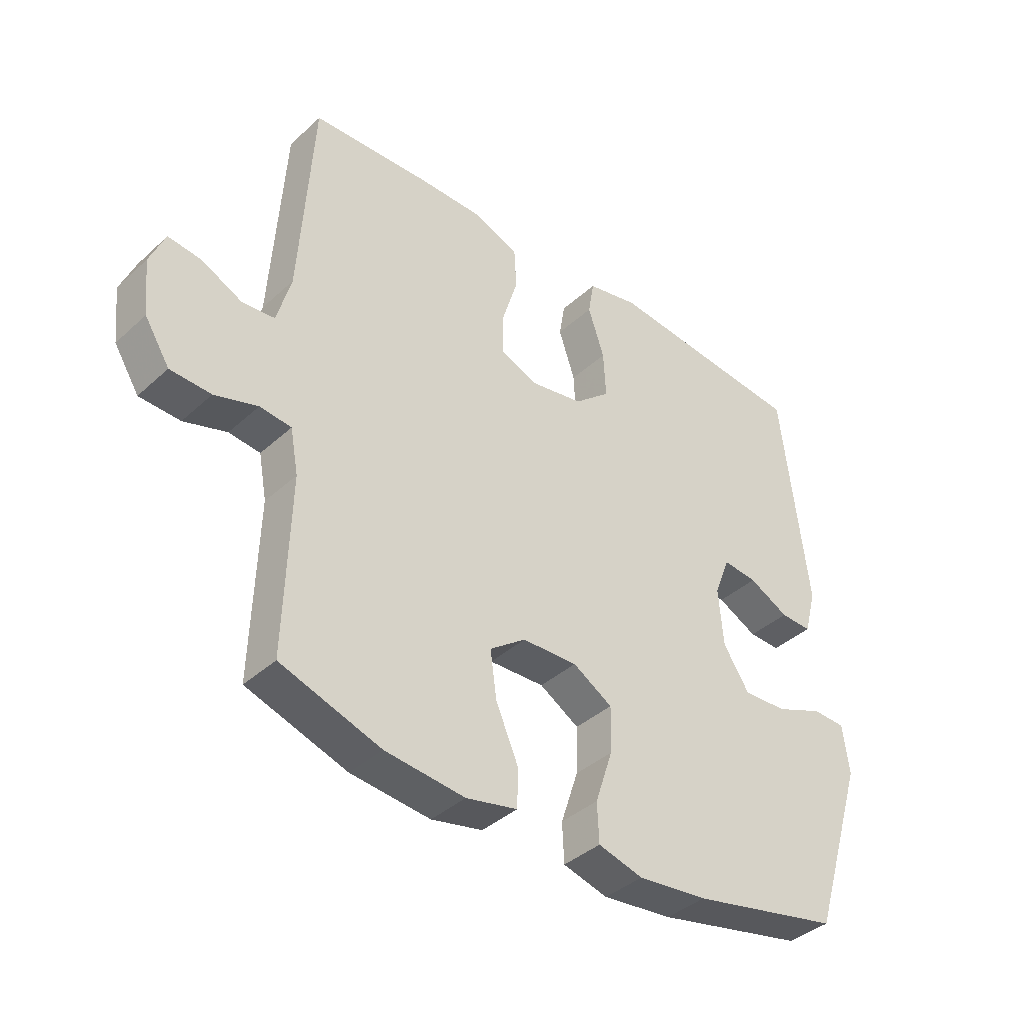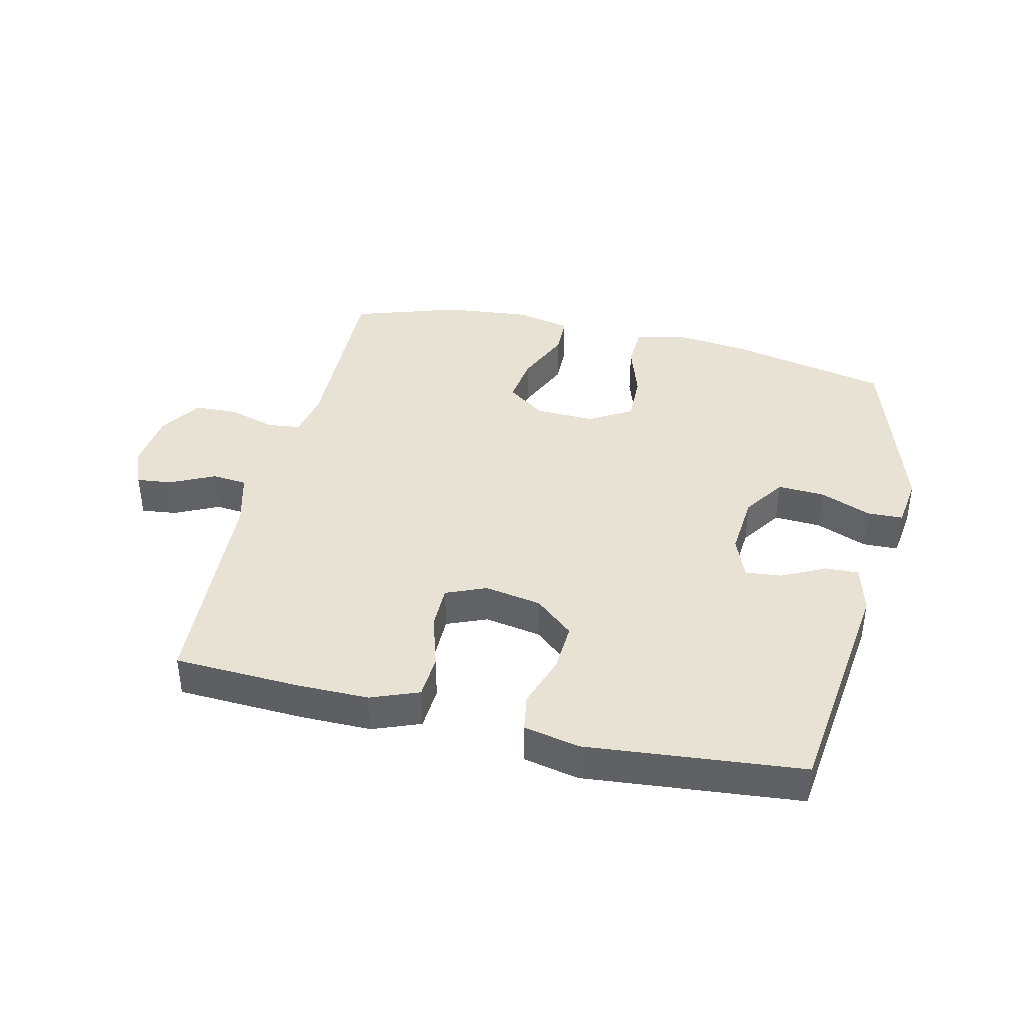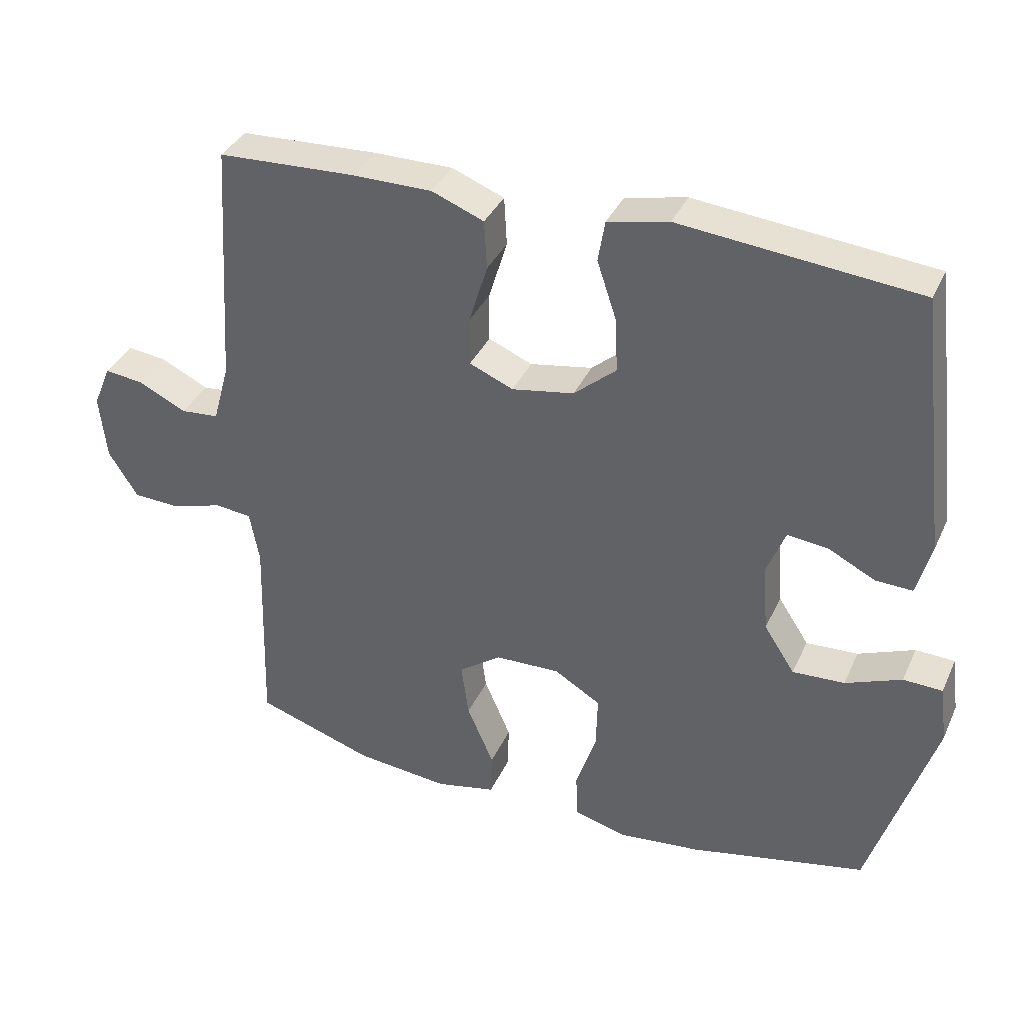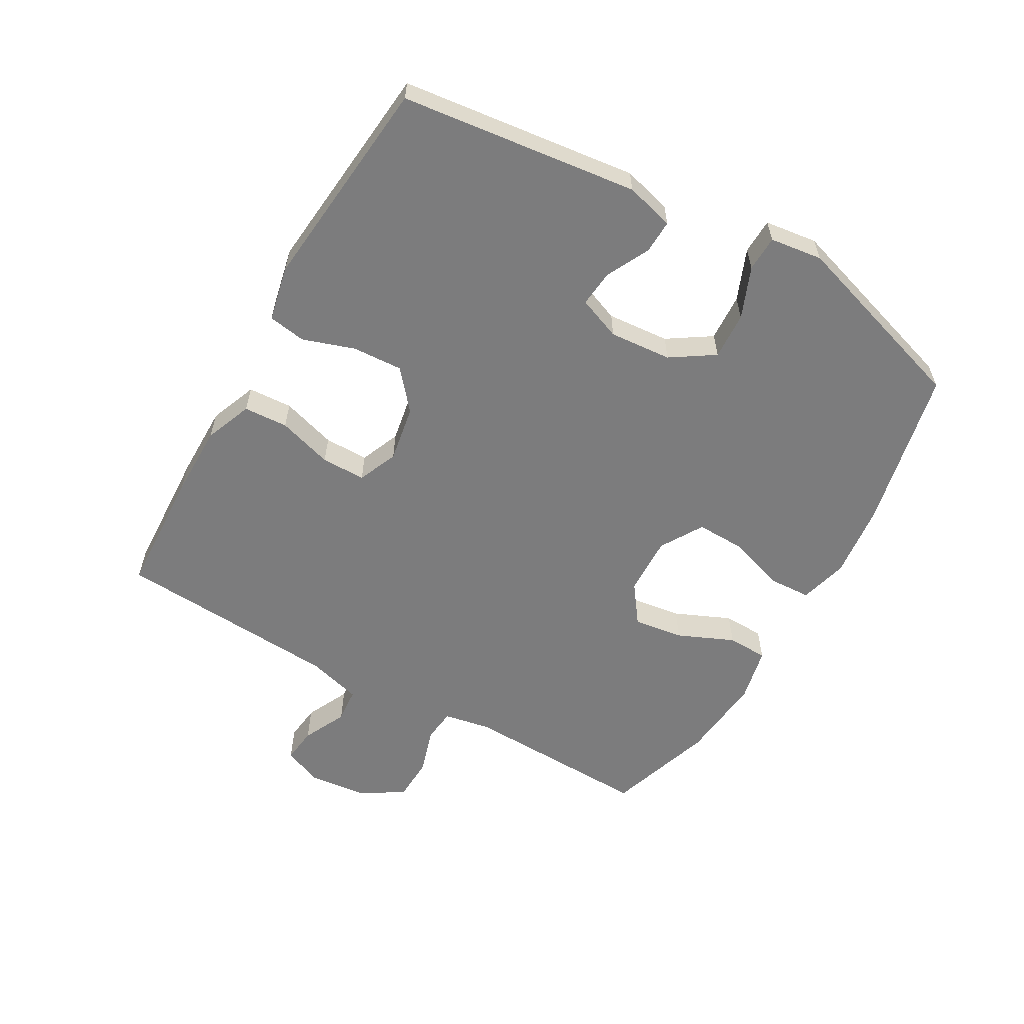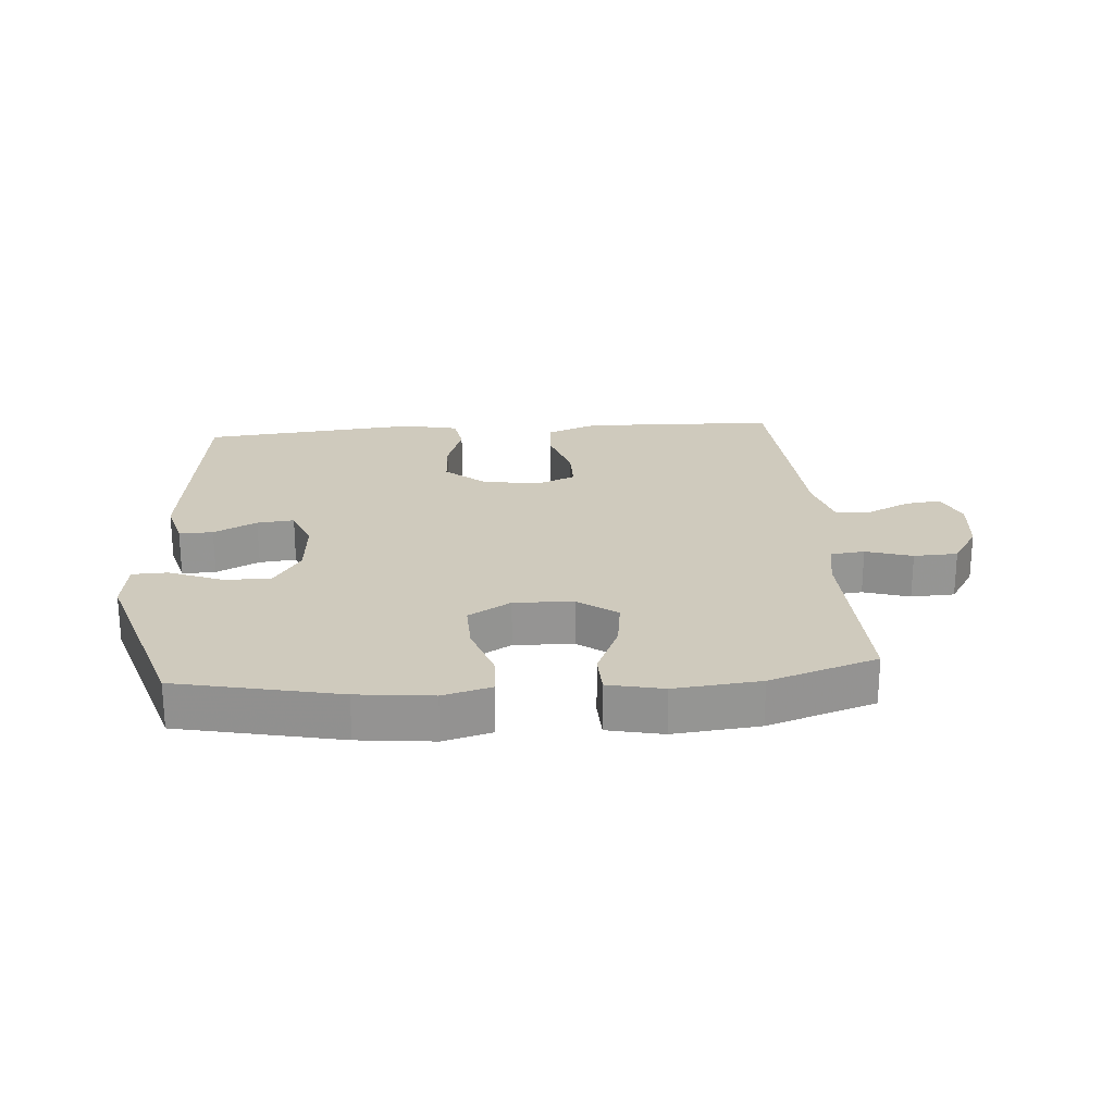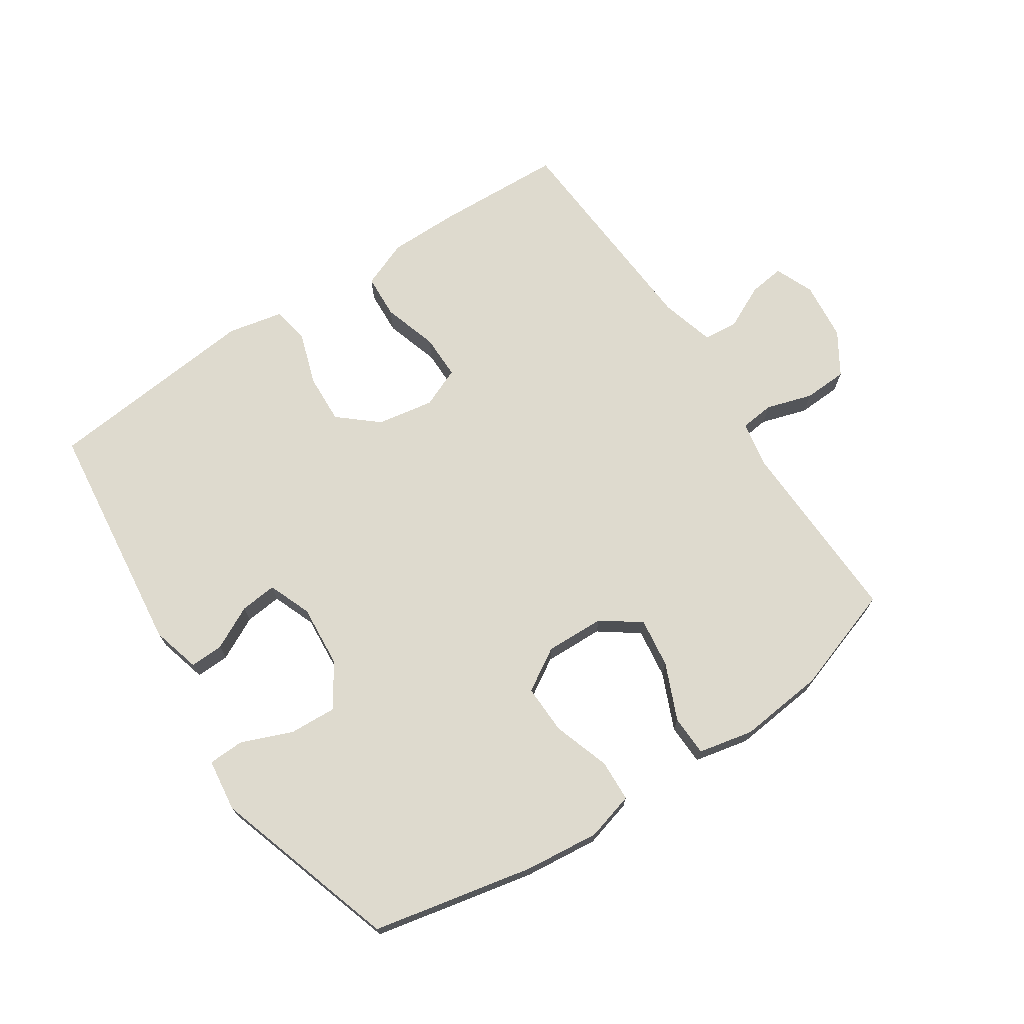
<metadata>
{"format":"obj","ext":"obj","renderer":"f3d","projection":"perspective","resolution":1024,"background":"white","views":[{"elev":-39.0,"azim":-41.5,"up":"+Z"},{"elev":39.8,"azim":13.4,"up":"+Y"},{"elev":36.4,"azim":22.4,"up":"+Z"},{"elev":-58.8,"azim":60.4,"up":"+Y"},{"elev":23.0,"azim":175.6,"up":"+Y"},{"elev":71.1,"azim":146.4,"up":"+Y"}]}
</metadata>
<code>
v 0.5 0.07 -0.5
v 0.242 0.07 -0.555
v 0.122 0.07 -0.568
v 0.045 0.07 -0.547
v 0.042 0.07 -0.48
v 0.072 0.07 -0.389
v 0.074 0.07 -0.31
v 0.006 0.07 -0.269
v -0.089 0.07 -0.272
v -0.151 0.07 -0.317
v -0.14 0.07 -0.397
v -0.101 0.07 -0.487
v -0.103 0.07 -0.552
v -0.191 0.07 -0.571
v -0.328 0.07 -0.557
v -0.5 0.07 -0.5
v -0.491 0.07 -0.198
v -0.505 0.07 -0.122
v -0.559 0.07 -0.116
v -0.633 0.07 -0.139
v -0.703 0.07 -0.136
v -0.746 0.07 -0.068
v -0.756 0.07 0.027
v -0.73 0.07 0.089
v -0.673 0.07 0.082
v -0.603 0.07 0.048
v -0.547 0.07 0.053
v -0.523 0.07 0.14
v -0.5 0.07 0.5
v -0.298 0.07 0.509
v -0.183 0.07 0.509
v -0.107 0.07 0.479
v -0.103 0.07 0.408
v -0.13 0.07 0.32
v -0.13 0.07 0.249
v -0.066 0.07 0.222
v 0.025 0.07 0.238
v 0.087 0.07 0.291
v 0.083 0.07 0.371
v 0.055 0.07 0.455
v 0.065 0.07 0.515
v 0.154 0.07 0.534
v 0.5 0.07 0.5
v 0.545 0.07 0.12
v 0.524 0.07 0.042
v 0.47 0.07 0.044
v 0.401 0.07 0.079
v 0.342 0.07 0.085
v 0.315 0.07 0.016
v 0.323 0.07 -0.084
v 0.368 0.07 -0.153
v 0.444 0.07 -0.149
v 0.526 0.07 -0.116
v 0.583 0.07 -0.118
v 0.594 0.07 -0.202
v 0.5 0 -0.5
v 0.242 0 -0.555
v 0.122 0 -0.568
v 0.045 0 -0.547
v 0.042 0 -0.48
v 0.072 0 -0.389
v 0.074 0 -0.31
v 0.006 0 -0.269
v -0.089 0 -0.272
v -0.151 0 -0.317
v -0.14 0 -0.397
v -0.101 0 -0.487
v -0.103 0 -0.552
v -0.191 0 -0.571
v -0.328 0 -0.557
v -0.5 0 -0.5
v -0.491 0 -0.198
v -0.505 0 -0.122
v -0.559 0 -0.116
v -0.633 0 -0.139
v -0.703 0 -0.136
v -0.746 0 -0.068
v -0.756 0 0.027
v -0.73 0 0.089
v -0.673 0 0.082
v -0.603 0 0.048
v -0.547 0 0.053
v -0.523 0 0.14
v -0.5 0 0.5
v -0.298 0 0.509
v -0.183 0 0.509
v -0.107 0 0.479
v -0.103 0 0.408
v -0.13 0 0.32
v -0.13 0 0.249
v -0.066 0 0.222
v 0.025 0 0.238
v 0.087 0 0.291
v 0.083 0 0.371
v 0.055 0 0.455
v 0.065 0 0.515
v 0.154 0 0.534
v 0.5 0 0.5
v 0.545 0 0.12
v 0.524 0 0.042
v 0.47 0 0.044
v 0.401 0 0.079
v 0.342 0 0.085
v 0.315 0 0.016
v 0.323 0 -0.084
v 0.368 0 -0.153
v 0.444 0 -0.149
v 0.526 0 -0.116
v 0.583 0 -0.118
v 0.594 0 -0.202
f 4 5 6
f 3 4 6
f 2 3 6
f 1 2 6
f 55 1 6
f 54 55 6
f 53 54 6
f 52 53 6
f 51 52 6 7
f 50 51 7 8
f 49 50 8 9
f 48 49 9
f 45 46 47
f 44 45 47
f 43 44 47
f 42 43 47
f 41 42 47
f 40 41 47
f 39 40 47
f 38 39 47 48
f 48 9 10
f 38 48 10
f 37 38 10
f 32 33 34
f 31 32 34
f 30 31 34
f 29 30 34
f 28 29 34
f 27 28 34 35
f 24 25 26
f 23 24 26
f 22 23 26
f 21 22 26
f 20 21 26
f 19 20 26
f 18 19 26 27
f 15 16 17
f 14 15 17
f 13 14 17
f 12 13 17
f 11 12 17
f 10 11 17 18
f 10 18 27
f 37 10 27
f 36 37 27
f 27 35 36
f 61 60 59
f 61 59 58
f 61 58 57
f 61 57 56
f 61 56 110
f 61 110 109
f 61 109 108
f 61 108 107
f 62 61 107 106
f 63 62 106 105
f 64 63 105 104
f 64 104 103
f 102 101 100
f 102 100 99
f 102 99 98
f 102 98 97
f 102 97 96
f 102 96 95
f 102 95 94
f 103 102 94 93
f 65 64 103
f 65 103 93
f 65 93 92
f 89 88 87
f 89 87 86
f 89 86 85
f 89 85 84
f 89 84 83
f 90 89 83 82
f 81 80 79
f 81 79 78
f 81 78 77
f 81 77 76
f 81 76 75
f 81 75 74
f 82 81 74 73
f 72 71 70
f 72 70 69
f 72 69 68
f 72 68 67
f 72 67 66
f 73 72 66 65
f 82 73 65
f 82 65 92
f 82 92 91
f 91 90 82
f 1 56 57 2
f 2 57 58 3
f 3 58 59 4
f 4 59 60 5
f 5 60 61 6
f 6 61 62 7
f 7 62 63 8
f 8 63 64 9
f 9 64 65 10
f 10 65 66 11
f 11 66 67 12
f 12 67 68 13
f 13 68 69 14
f 14 69 70 15
f 15 70 71 16
f 16 71 72 17
f 17 72 73 18
f 18 73 74 19
f 19 74 75 20
f 20 75 76 21
f 21 76 77 22
f 22 77 78 23
f 23 78 79 24
f 24 79 80 25
f 25 80 81 26
f 26 81 82 27
f 27 82 83 28
f 28 83 84 29
f 29 84 85 30
f 30 85 86 31
f 31 86 87 32
f 32 87 88 33
f 33 88 89 34
f 34 89 90 35
f 35 90 91 36
f 36 91 92 37
f 37 92 93 38
f 38 93 94 39
f 39 94 95 40
f 40 95 96 41
f 41 96 97 42
f 42 97 98 43
f 43 98 99 44
f 44 99 100 45
f 45 100 101 46
f 46 101 102 47
f 47 102 103 48
f 48 103 104 49
f 49 104 105 50
f 50 105 106 51
f 51 106 107 52
f 52 107 108 53
f 53 108 109 54
f 54 109 110 55
f 55 110 56 1

</code>
